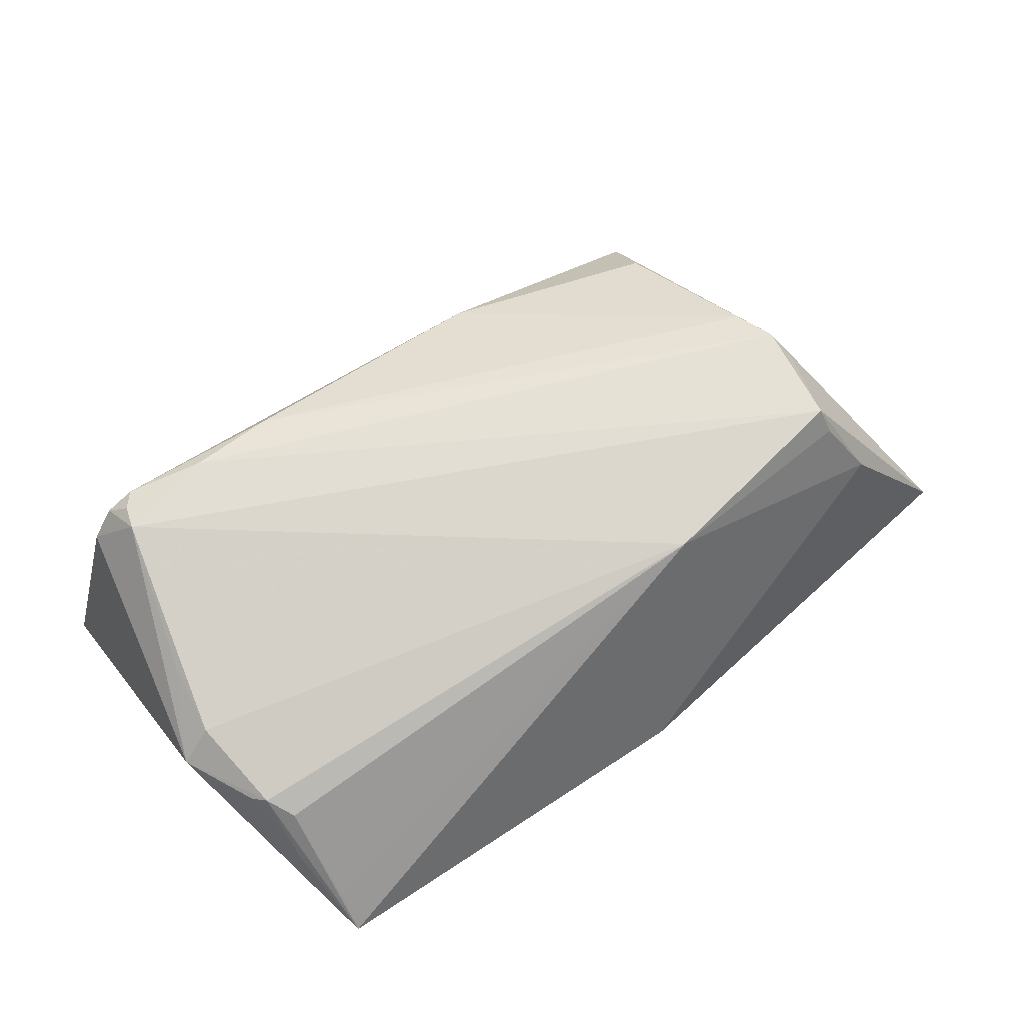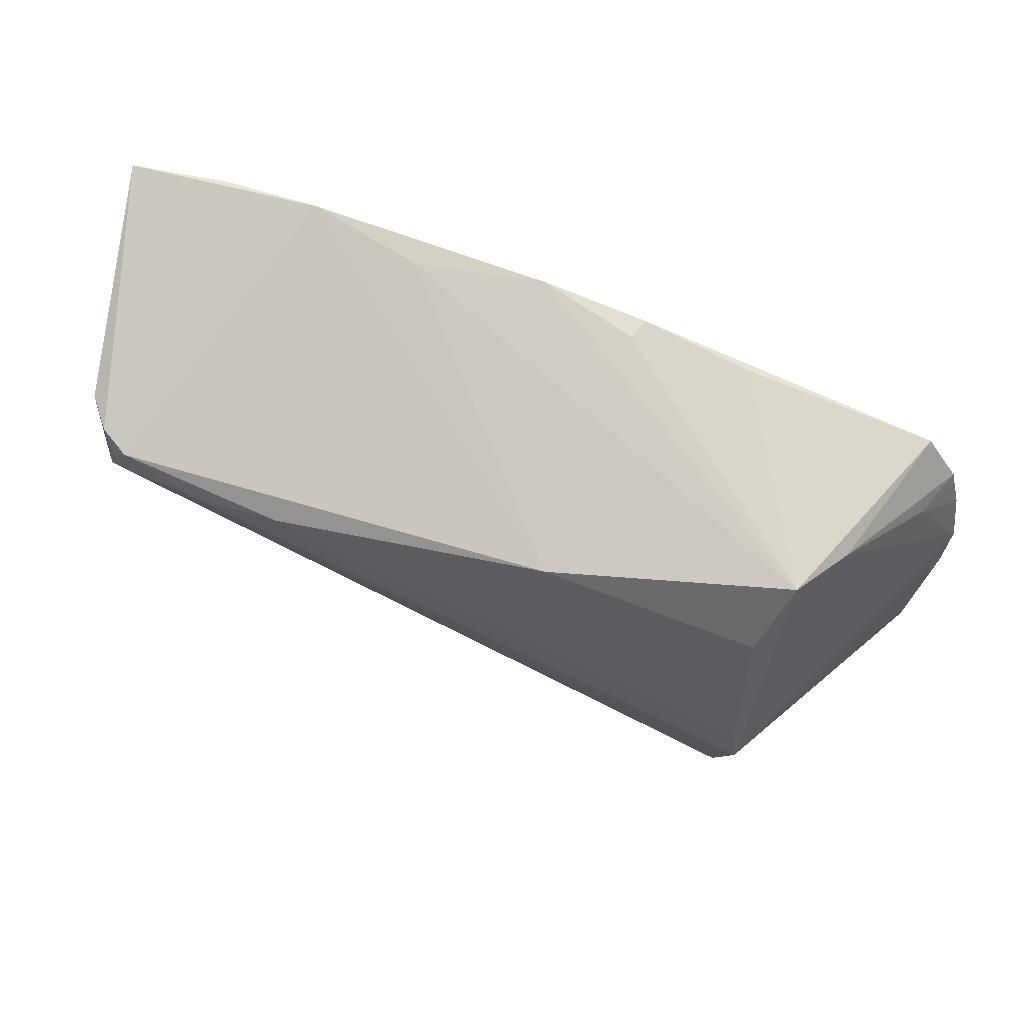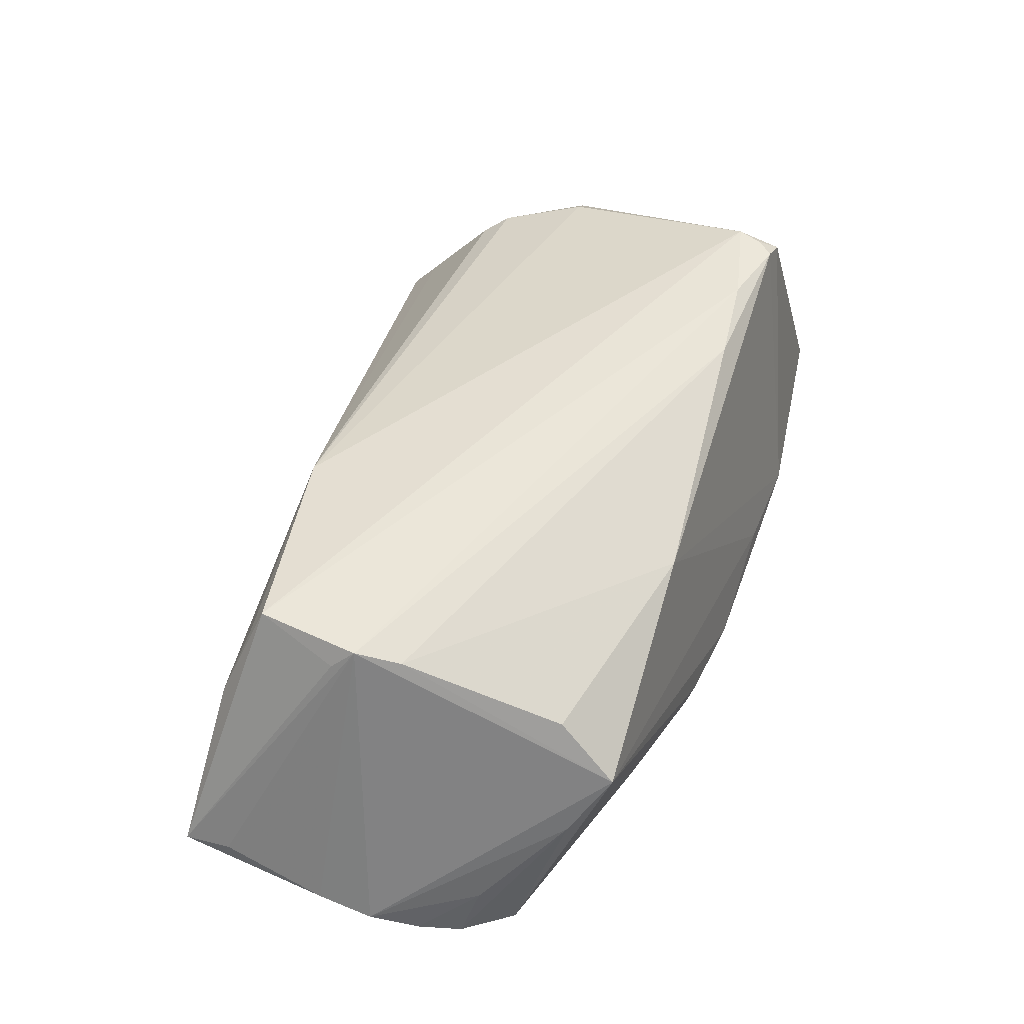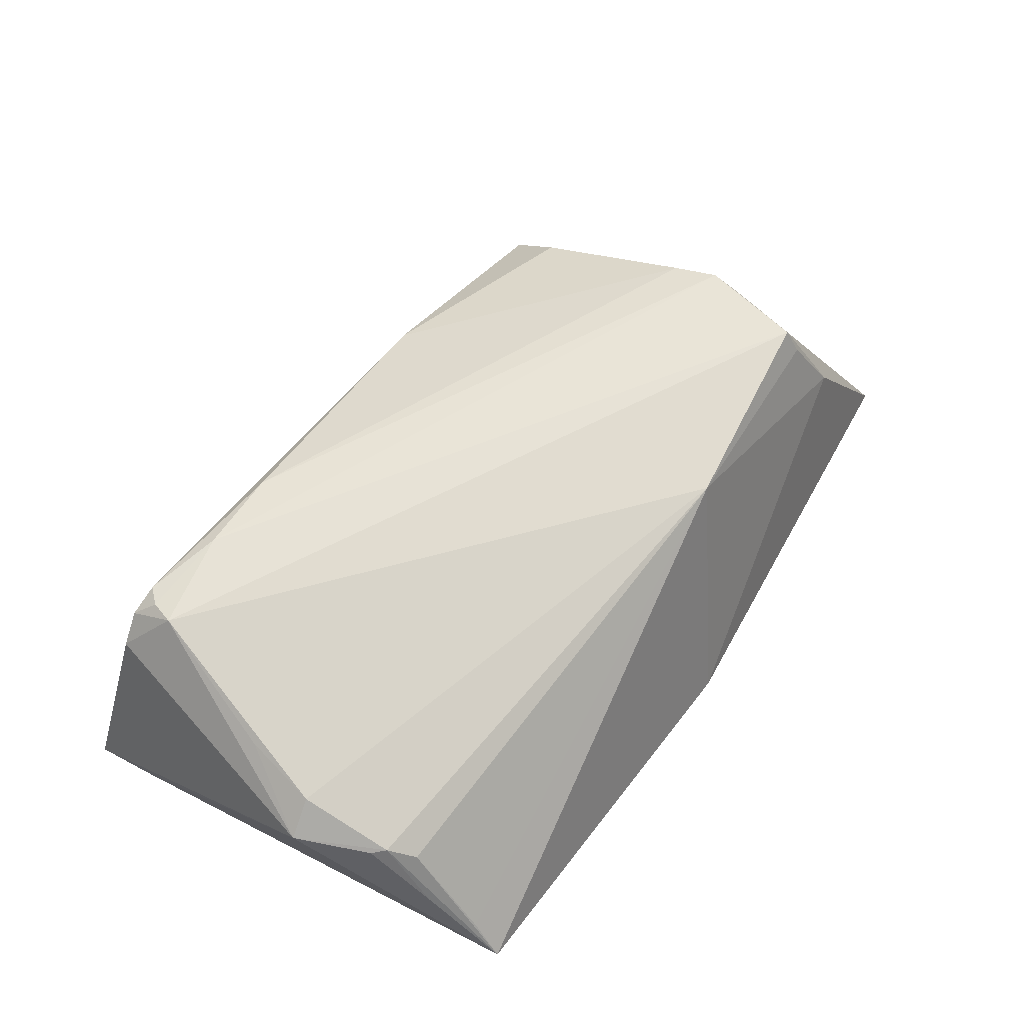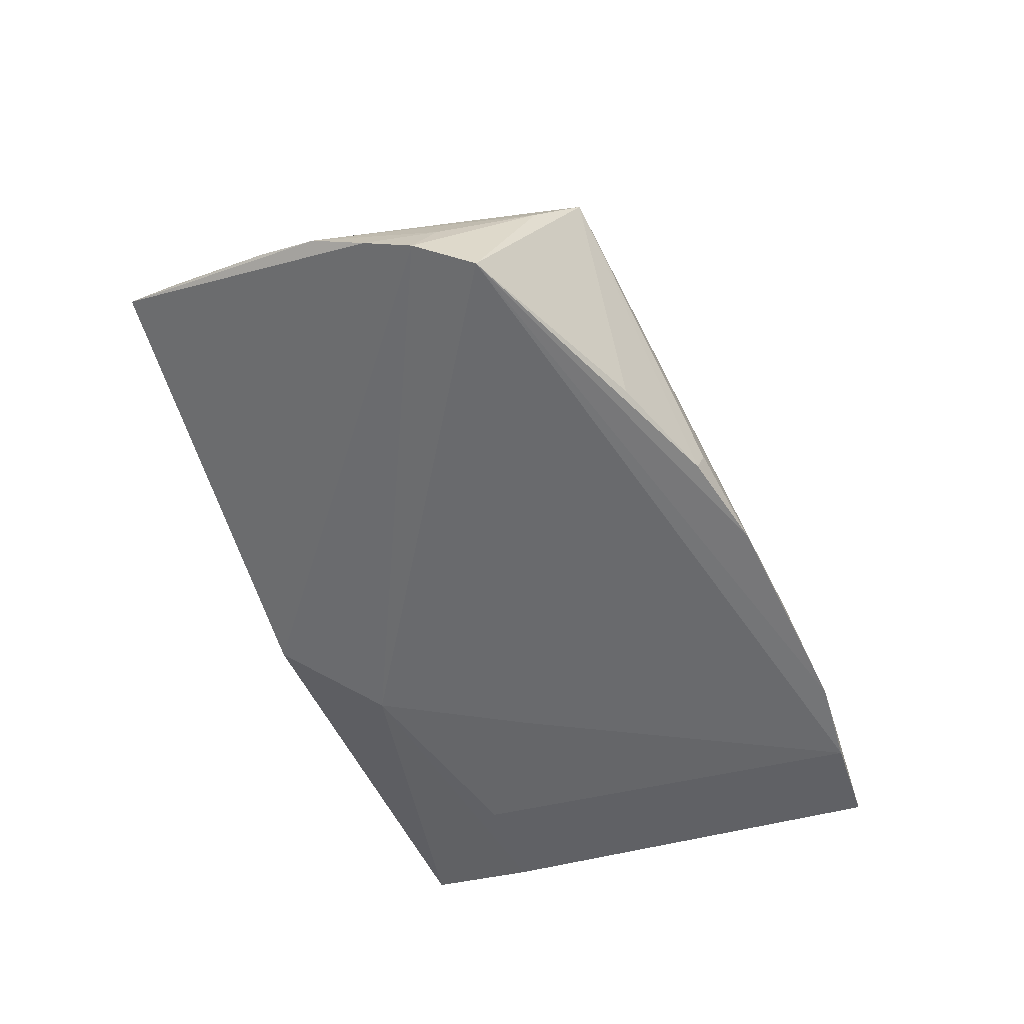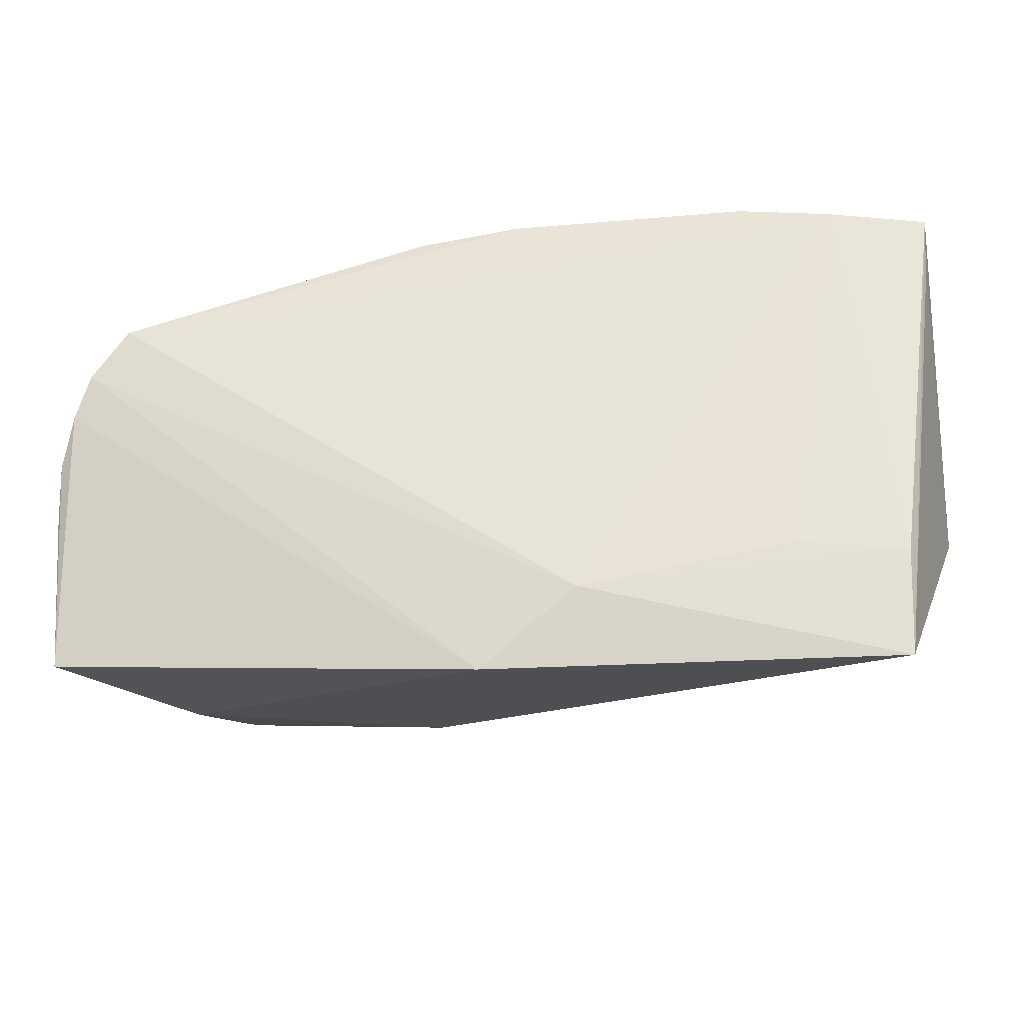
<metadata>
{"format":"obj","ext":"obj","renderer":"f3d","projection":"perspective","resolution":1024,"background":"white","views":[{"elev":57.2,"azim":-35.0,"up":"+Z"},{"elev":73.7,"azim":18.2,"up":"+Y"},{"elev":57.8,"azim":108.8,"up":"+Z"},{"elev":54.8,"azim":-53.7,"up":"+Z"},{"elev":-53.1,"azim":113.9,"up":"+Z"},{"elev":-32.2,"azim":-175.7,"up":"+Y"}]}
</metadata>
<code>
v -0.05281 -0.02506 -0.008414
v -0.05111 -0.02064 -0.02042
v -0.05953 -0.008105 0.0006424
v 0.05103 0.01784 -0.02155
v 0.002803 -0.03451 -0.01881
v 0.05286 0.01318 -0.01326
v -0.04979 0.0198 0.01537
v 0.04106 -0.01069 0.01887
v -0.05437 0.001967 0.007678
v 0.03846 -0.001859 0.02025
v 0.05785 0.005831 -0.01897
v 0.03835 -0.02331 0.01664
v 0.008686 0.02638 0.01344
v -0.05487 -0.01733 -0.0003417
v -0.01889 0.03379 -0.01792
v 0.04432 0.02295 -0.001503
v -0.02107 -0.007144 -0.02155
v -0.05343 -0.01895 0.0001316
v 0.02541 0.02727 -0.01984
v -0.0579 0.02338 -0.01946
v 0.03745 -0.0217 0.02034
v -0.02611 0.02361 0.01704
v 0.05859 -0.02784 -0.01101
v -0.04887 0.02301 0.0152
v 0.01086 -0.02568 0.01492
v -0.04546 0.0329 -0.02153
v -0.05035 -0.03087 -0.01355
v -0.05068 0.02559 0.01293
v 0.05951 -0.0005641 -0.01644
v 0.03925 0.02736 0.006126
v -0.04711 0.02514 0.01521
v 0.0436 -0.02622 0.007302
v -0.05126 -0.02212 -0.001737
v -0.05033 -0.03451 -0.01867
v -0.03703 -0.01928 -0.02108
v 0.01011 0.03234 -0.01753
v -0.03328 0.03451 -0.02119
v 0.03961 -0.007873 0.02155
v 0.01098 0.03161 -0.02048
v 0.05831 -0.0217 -0.01057
v -0.00234 0.03373 -0.0207
v -0.05853 0.03161 -0.0204
v 0.05582 0.01144 -0.02037
v -0.05358 0.02531 0.009088
v 0.03655 0.01935 0.01289
v -0.03733 0.02256 0.01717
v -0.05555 -0.007498 0.004814
v -0.009526 -0.02475 -0.02155
v 0.05953 -0.007884 -0.01464
f 48 5 34
f 2 34 42
f 2 48 34
f 26 2 42
f 43 48 4
f 5 48 43
f 4 41 39
f 33 18 34
f 18 33 25
f 25 12 21
f 34 5 25
f 34 18 1
f 14 1 18
f 46 21 38
f 38 29 30
f 30 10 38
f 45 10 30
f 30 13 45
f 45 13 10
f 32 5 23
f 23 21 32
f 21 12 32
f 32 25 5
f 12 25 32
f 4 48 17
f 17 26 4
f 37 41 4
f 4 26 37
f 37 26 42
f 30 4 19
f 19 39 30
f 4 39 19
f 36 41 30
f 30 39 36
f 36 39 41
f 27 33 34
f 34 25 27
f 27 25 33
f 31 24 46
f 13 37 31
f 46 24 7
f 7 21 46
f 7 25 21
f 42 34 20
f 8 21 23
f 23 38 8
f 8 38 21
f 23 29 49
f 29 38 49
f 2 26 35
f 26 17 35
f 48 2 35
f 35 17 48
f 15 13 30
f 15 37 13
f 30 41 15
f 41 37 15
f 30 29 16
f 29 6 16
f 16 6 43
f 16 4 30
f 16 43 4
f 11 6 29
f 43 6 11
f 11 29 23
f 23 5 11
f 5 43 11
f 22 31 46
f 13 31 22
f 10 13 22
f 46 38 22
f 22 38 10
f 24 31 28
f 44 7 28
f 28 7 24
f 42 44 28
f 28 37 42
f 28 31 37
f 18 25 47
f 25 7 47
f 40 38 23
f 23 49 40
f 40 49 38
f 3 14 18
f 18 47 3
f 42 20 3
f 3 44 42
f 3 20 34
f 3 7 44
f 34 1 3
f 1 14 3
f 9 47 7
f 7 3 9
f 9 3 47

</code>
